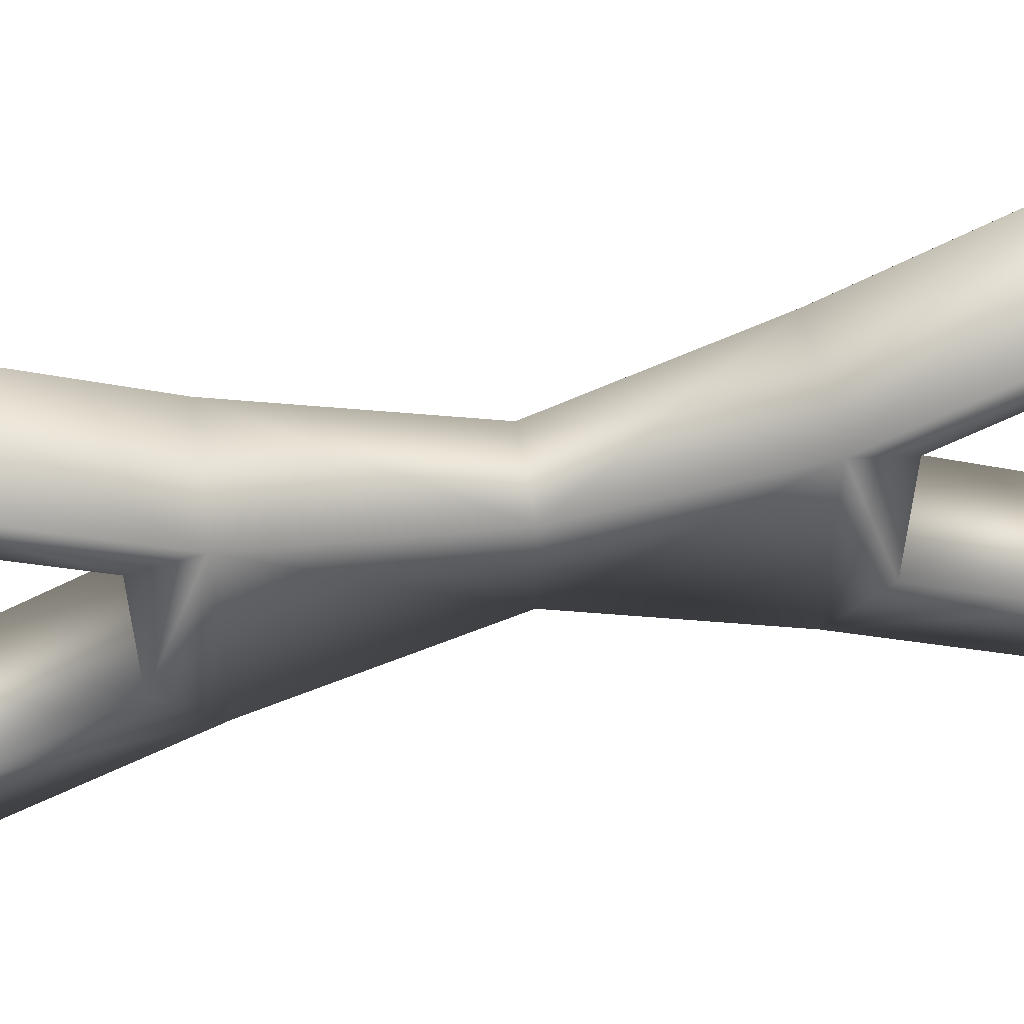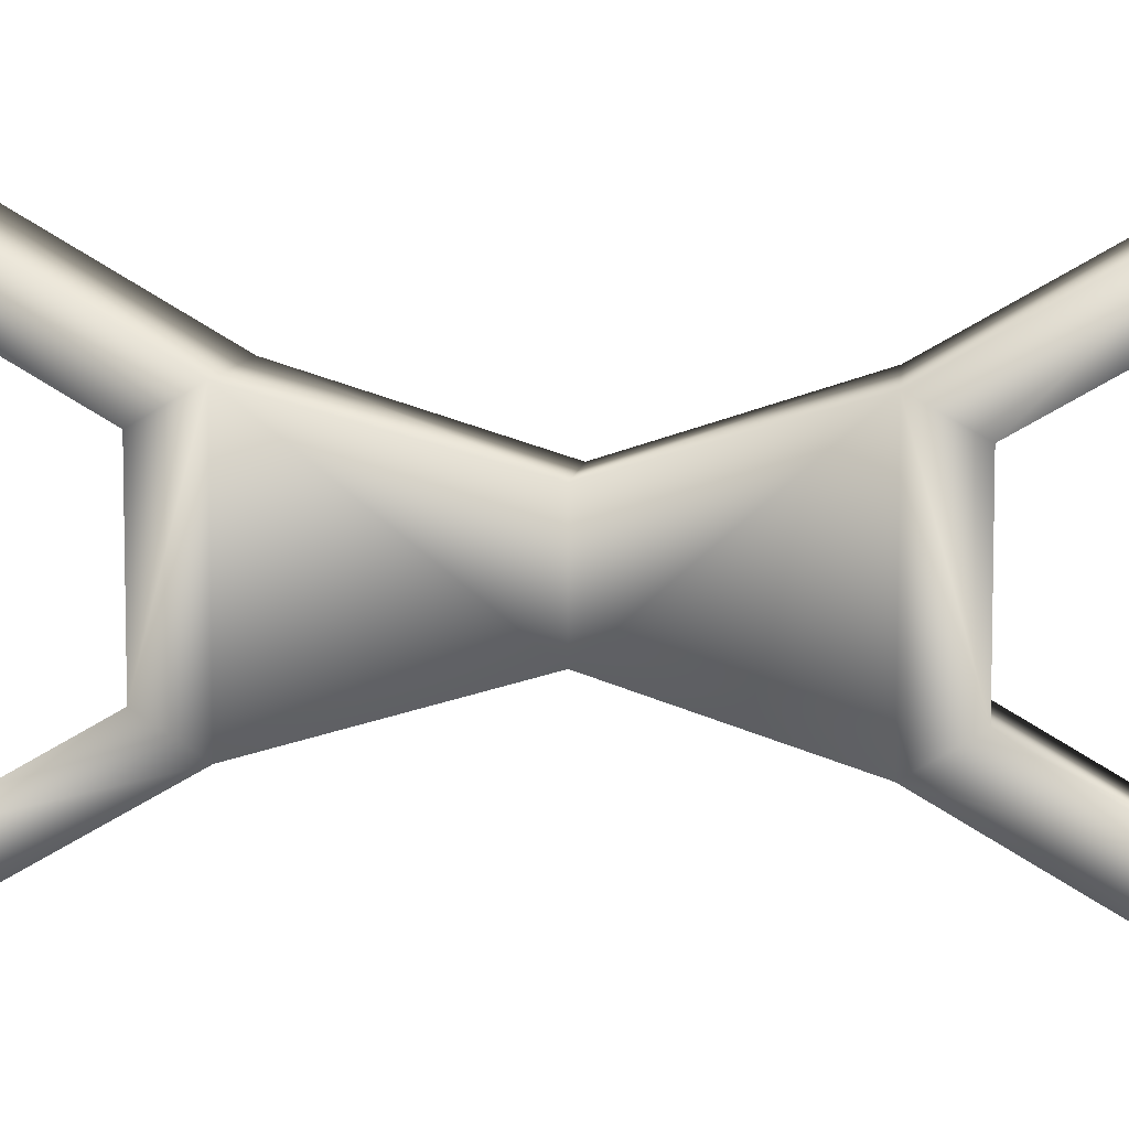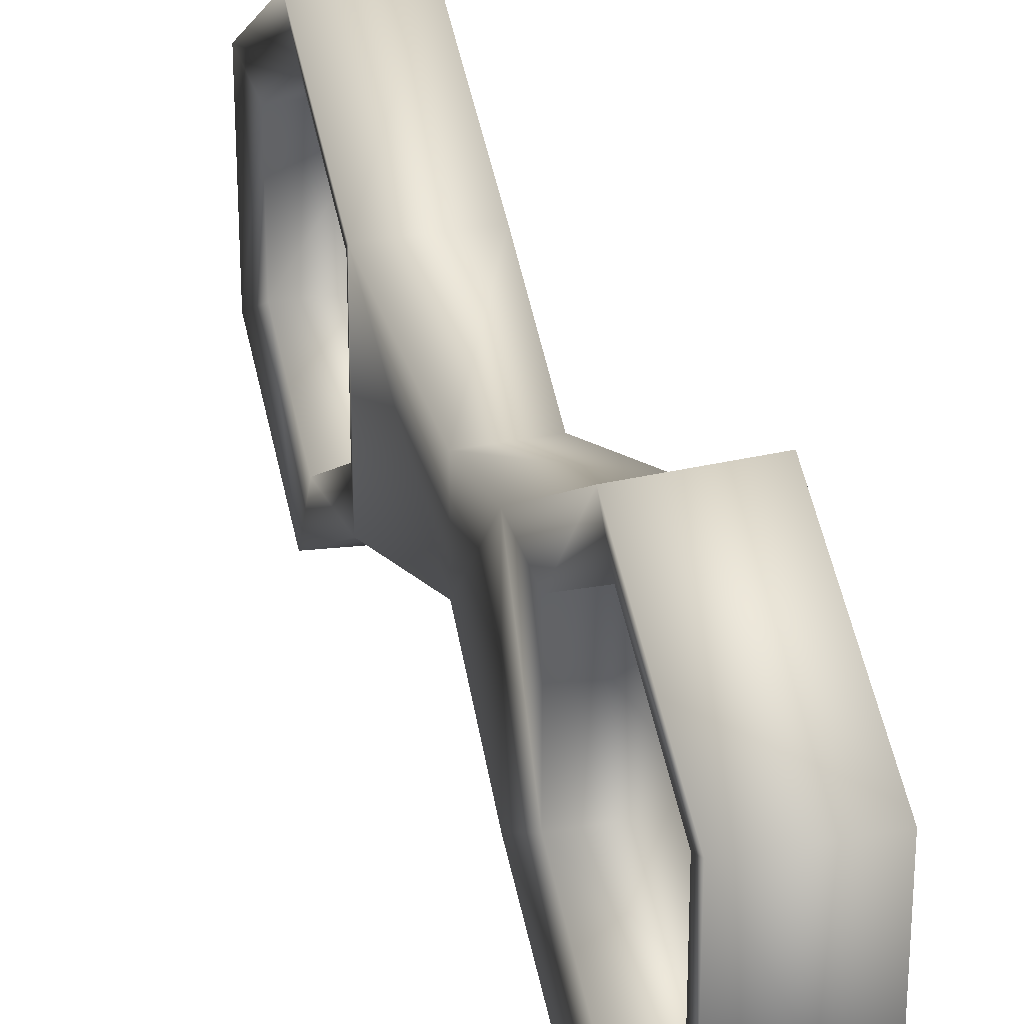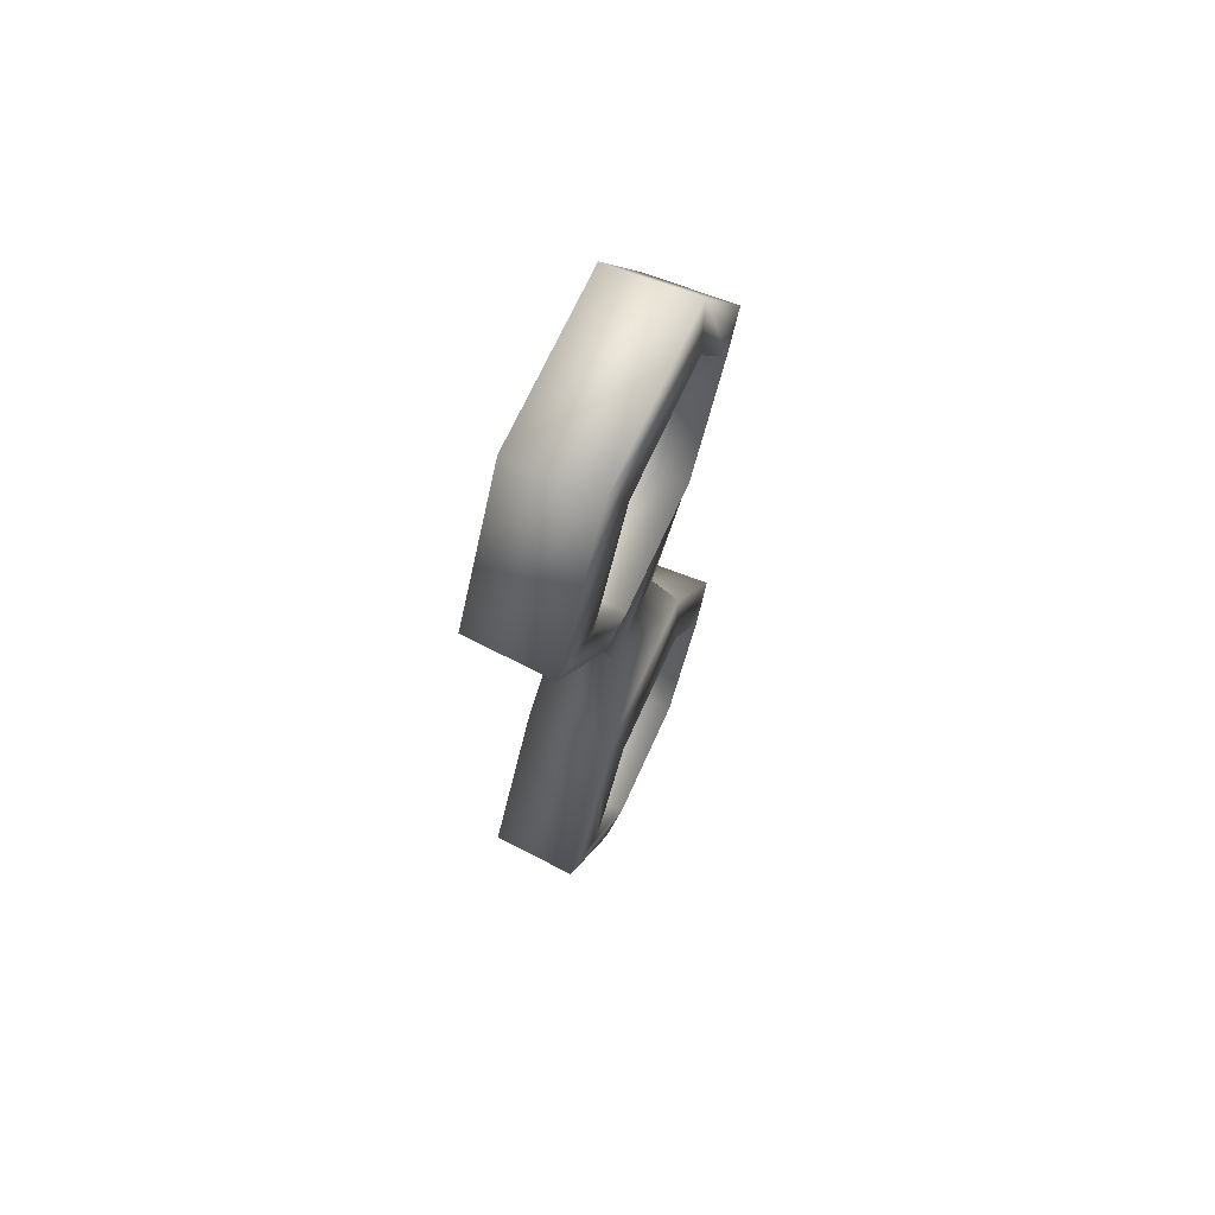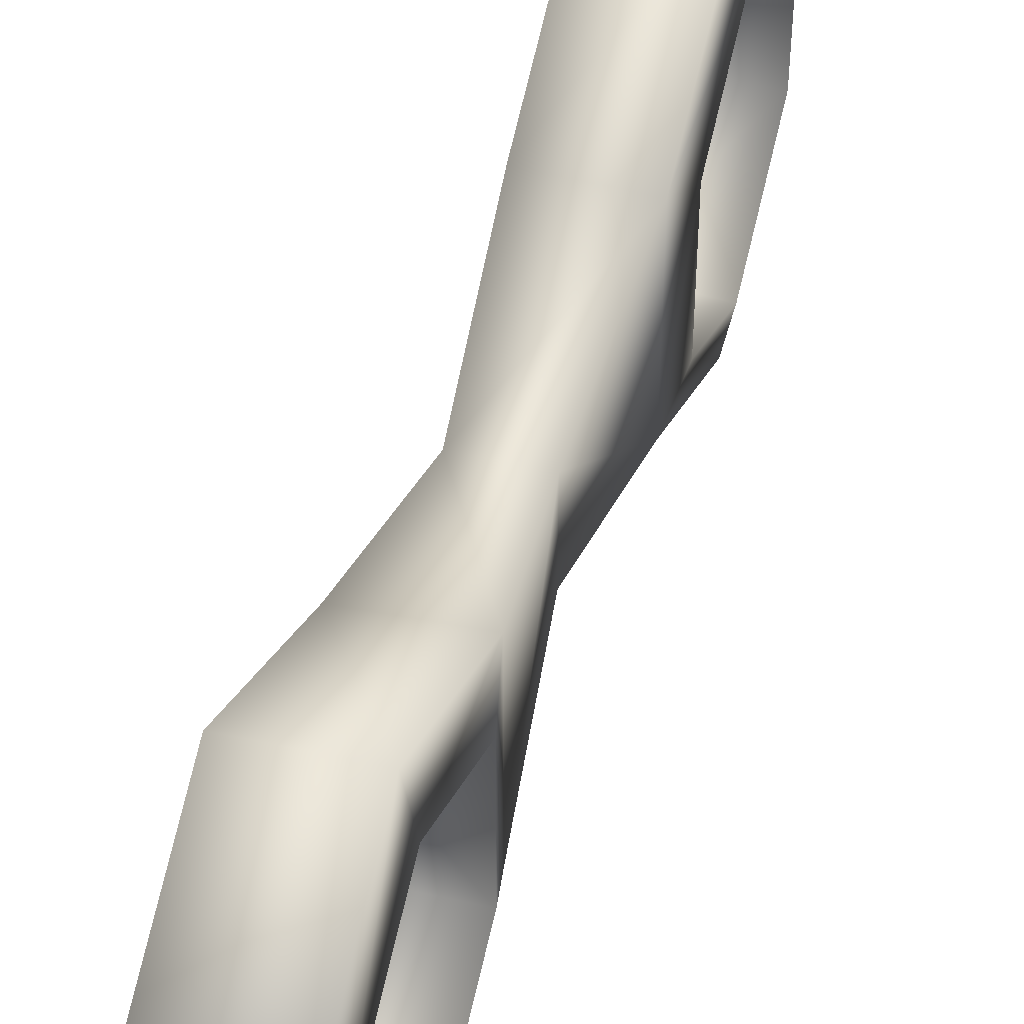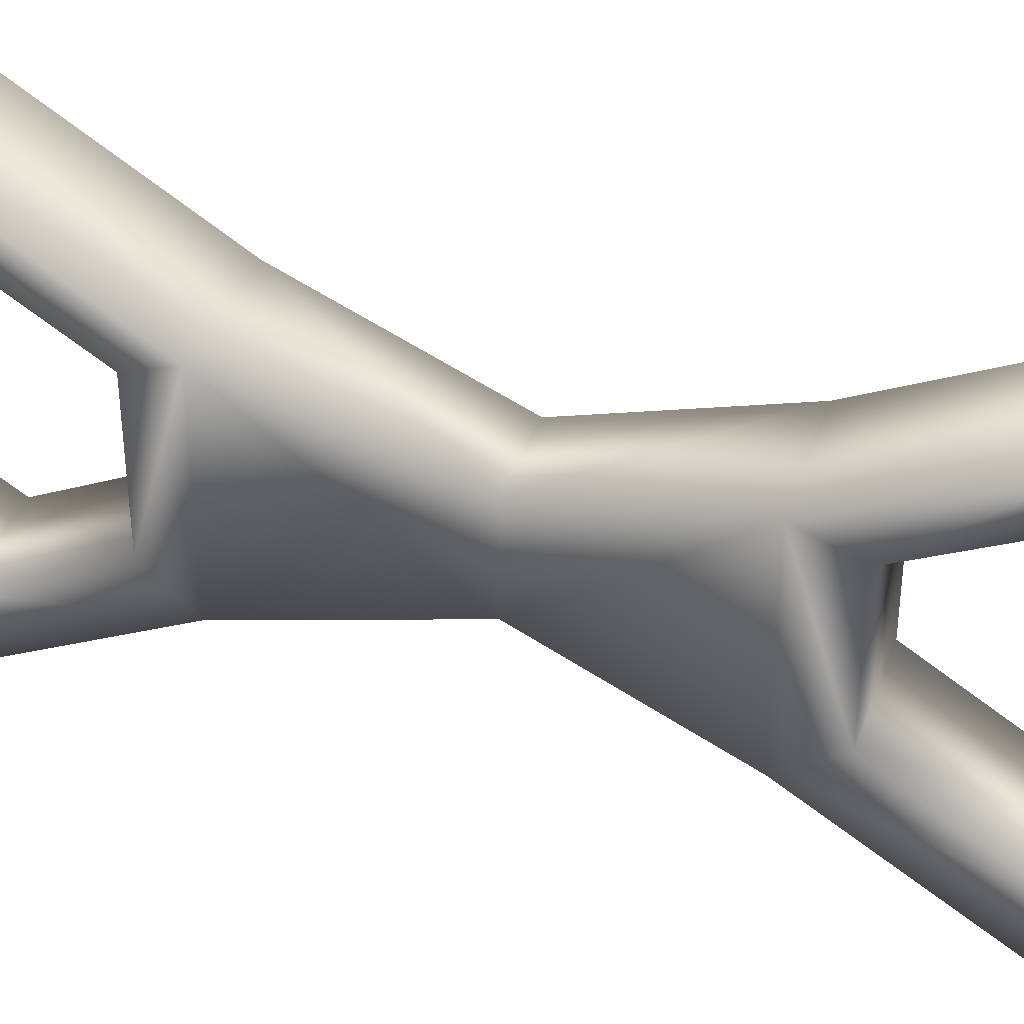
<metadata>
{"format":"obj","ext":"obj","renderer":"f3d","projection":"perspective","resolution":1024,"background":"white","views":[{"elev":60.1,"azim":80.2,"up":"+Y"},{"elev":8.6,"azim":97.6,"up":"+Y"},{"elev":27.8,"azim":164.8,"up":"+Y"},{"elev":68.8,"azim":-155.7,"up":"+Z"},{"elev":48.0,"azim":-164.0,"up":"+Y"},{"elev":42.9,"azim":111.0,"up":"+Y"}]}
</metadata>
<code>
v  -2.227 10.16 17.34
v  2.645 9.903 17.34
v  2.645 4.951 8.763
v  -2.227 5.082 8.537
v  2.176 7.192 17.34
v  2.176 3.596 11.11
v  -2.696 7.453 17.34
v  -2.696 3.727 10.88
v  2.176 -3.596 11.11
v  2.645 -4.951 8.763
v  -2.696 -3.727 10.88
v  -2.227 -5.082 8.537
v  2.645 -9.903 17.34
v  -2.227 -10.16 17.34
v  2.176 -7.192 17.34
v  -2.696 -7.453 17.34
v  2.645 -4.951 25.92
v  -2.227 -5.082 26.14
v  2.176 -3.596 23.57
v  -2.696 -3.727 23.79
v  2.645 4.951 25.92
v  -2.227 5.082 26.14
v  2.176 3.596 23.57
v  -2.696 3.727 23.79
v  1.894 2.395 -0.3248
v  -1.494 2.495 -0.3248
v  1.894 -2.395 -0.3248
v  -1.494 -2.495 -0.3248
v  -2.227 10.16 -17.29
v  -2.227 5.082 -8.485
v  2.645 4.951 -8.711
v  2.645 9.903 -17.29
v  2.176 3.596 -11.06
v  2.176 7.192 -17.29
v  -2.696 3.727 -10.83
v  -2.696 7.453 -17.29
v  2.645 -4.951 -8.711
v  2.176 -3.596 -11.06
v  -2.696 -3.727 -10.83
v  -2.227 -5.082 -8.485
v  -2.227 -10.16 -17.29
v  2.645 -9.903 -17.29
v  2.176 -7.192 -17.29
v  -2.696 -7.453 -17.29
v  -2.227 -5.082 -26.09
v  2.645 -4.951 -25.86
v  2.176 -3.596 -23.52
v  -2.696 -3.727 -23.74
v  -2.227 5.082 -26.09
v  2.645 4.951 -25.86
v  2.176 3.596 -23.52
v  -2.696 3.727 -23.74
o handcuff
g handcuff
f 1 2 3 4
f 2 5 6 3
f 5 7 8 6
f 7 1 4 8
f 3 6 9 10
f 6 8 11 9
f 8 4 12 11
f 12 10 13 14
f 10 9 15 13
f 9 11 16 15
f 11 12 14 16
f 14 13 17 18
f 13 15 19 17
f 15 16 20 19
f 16 14 18 20
f 18 17 21 22
f 17 19 23 21
f 19 20 24 23
f 20 18 22 24
f 22 21 2 1
f 21 23 5 2
f 23 24 7 5
f 24 22 1 7
f 4 3 25 26
f 3 10 27 25
f 10 12 28 27
f 12 4 26 28
f 29 30 31 32
f 32 31 33 34
f 34 33 35 36
f 36 35 30 29
f 31 37 38 33
f 33 38 39 35
f 35 39 40 30
f 40 41 42 37
f 37 42 43 38
f 38 43 44 39
f 39 44 41 40
f 41 45 46 42
f 42 46 47 43
f 43 47 48 44
f 44 48 45 41
f 45 49 50 46
f 46 50 51 47
f 47 51 52 48
f 48 52 49 45
f 49 29 32 50
f 50 32 34 51
f 51 34 36 52
f 52 36 29 49
f 30 26 25 31
f 31 25 27 37
f 37 27 28 40
f 40 28 26 30

</code>
